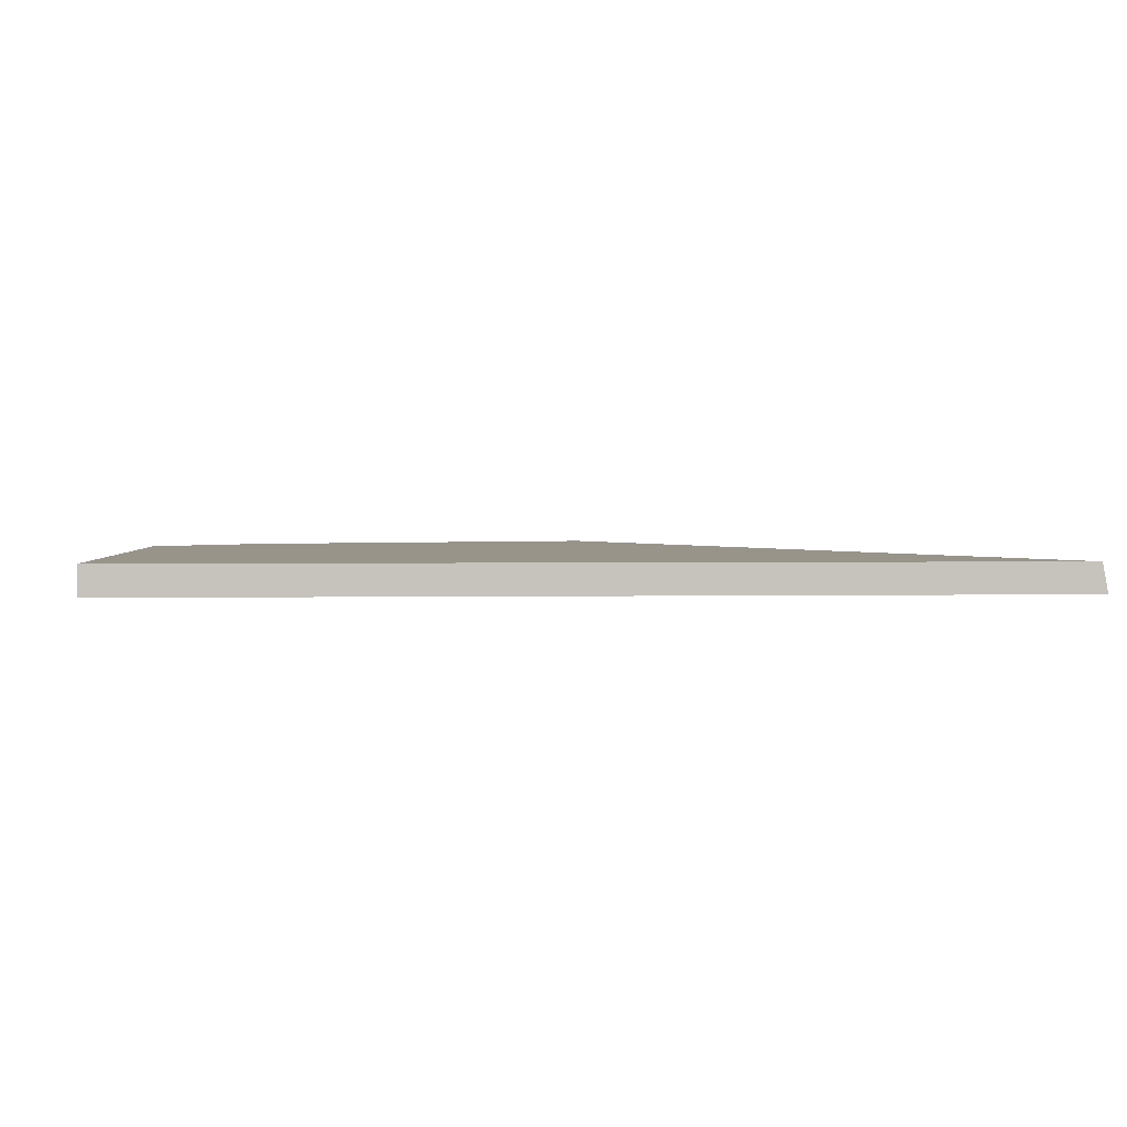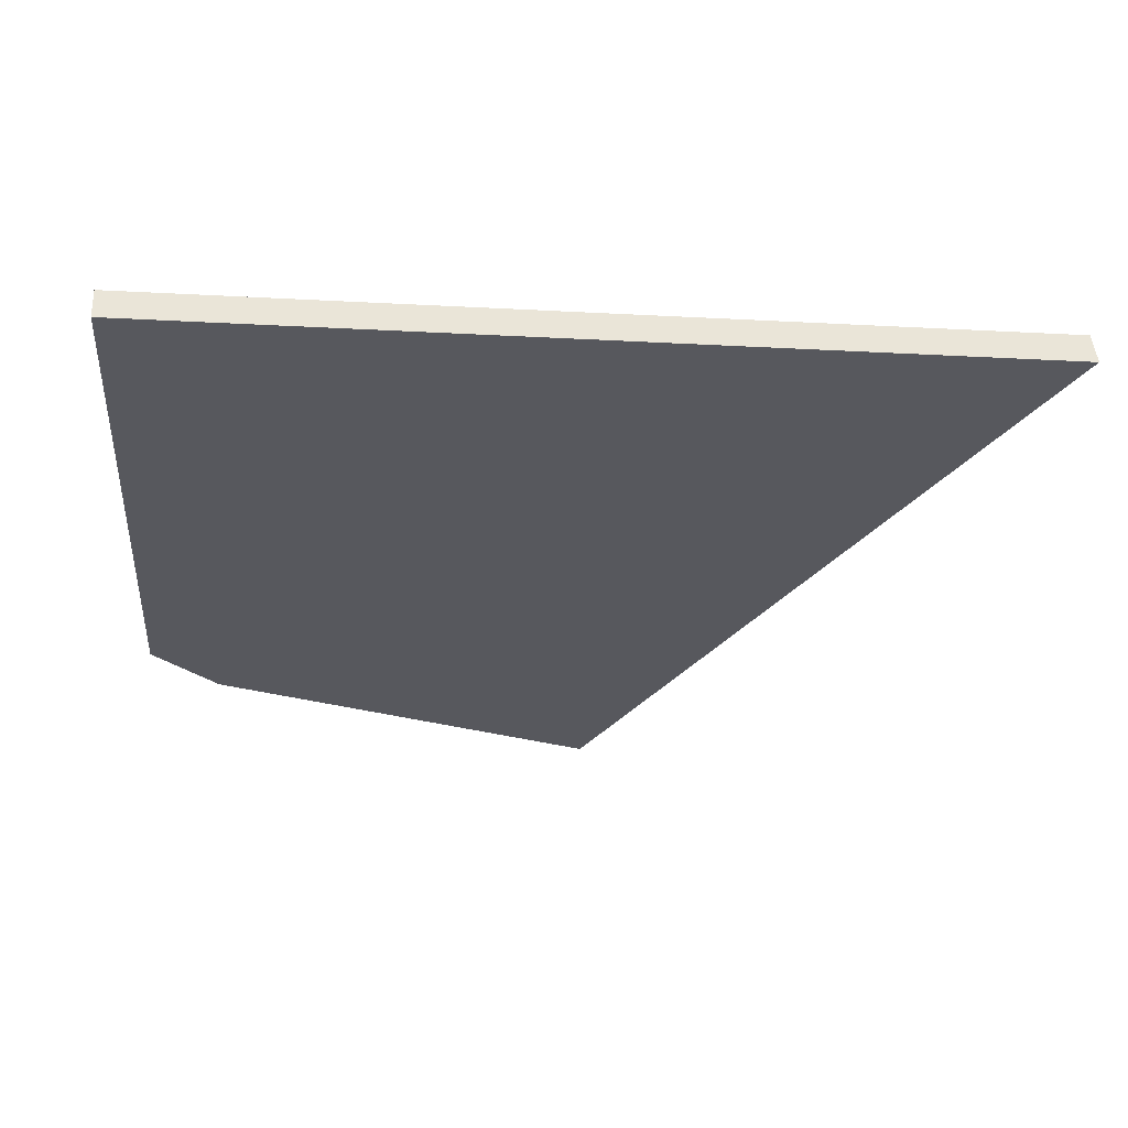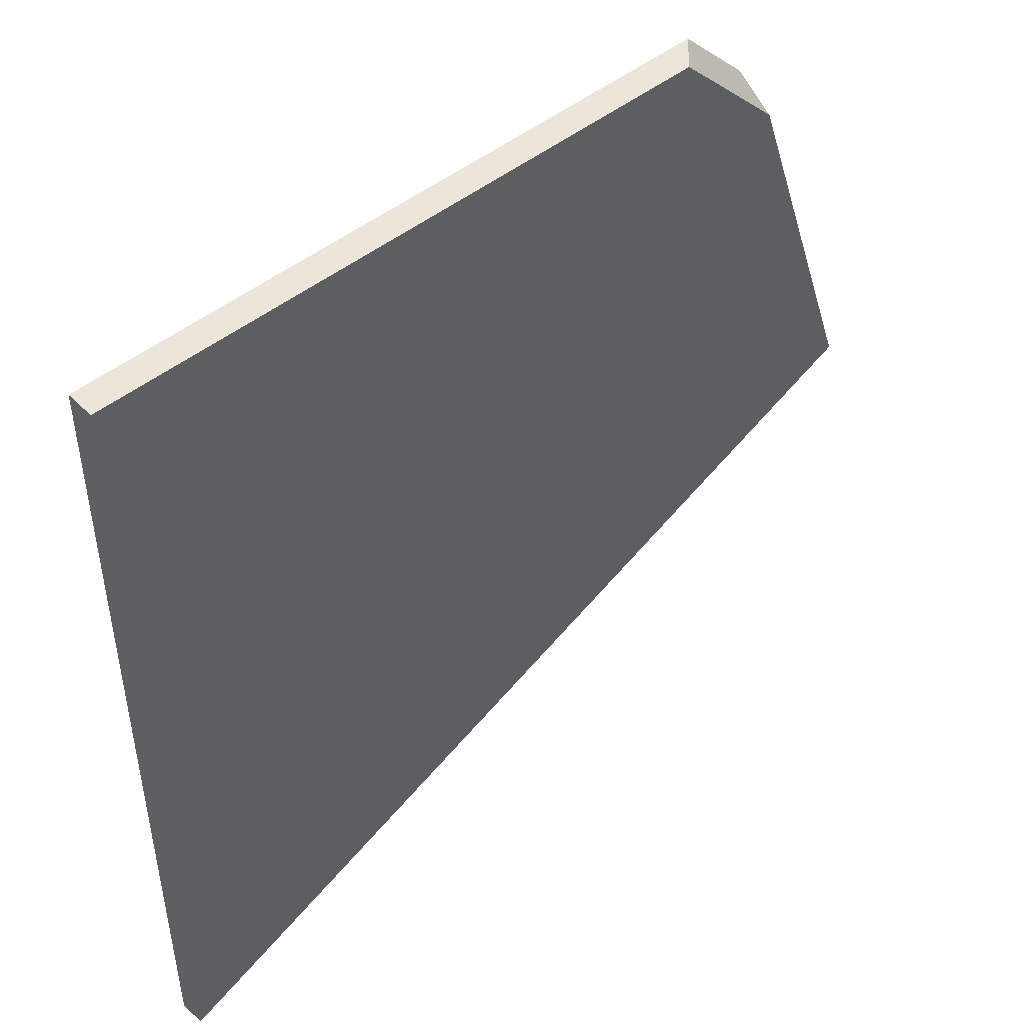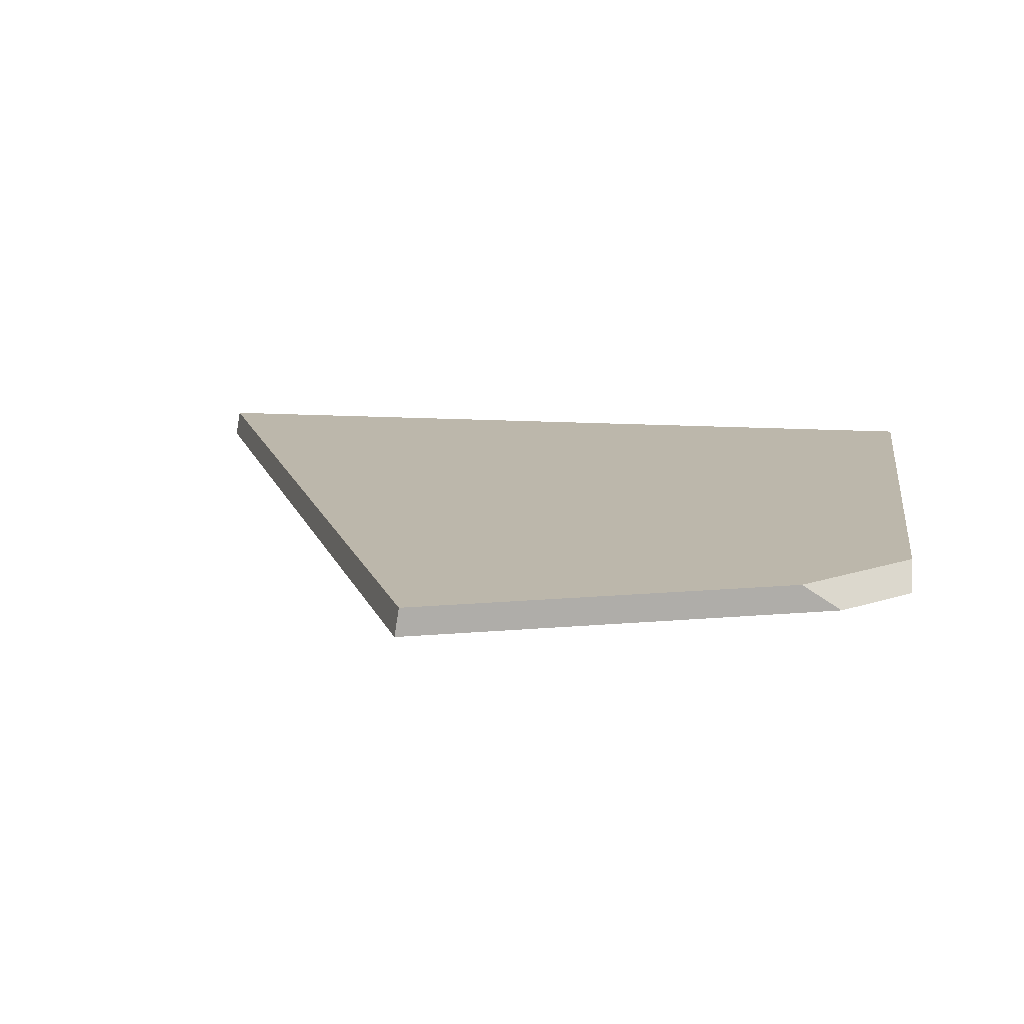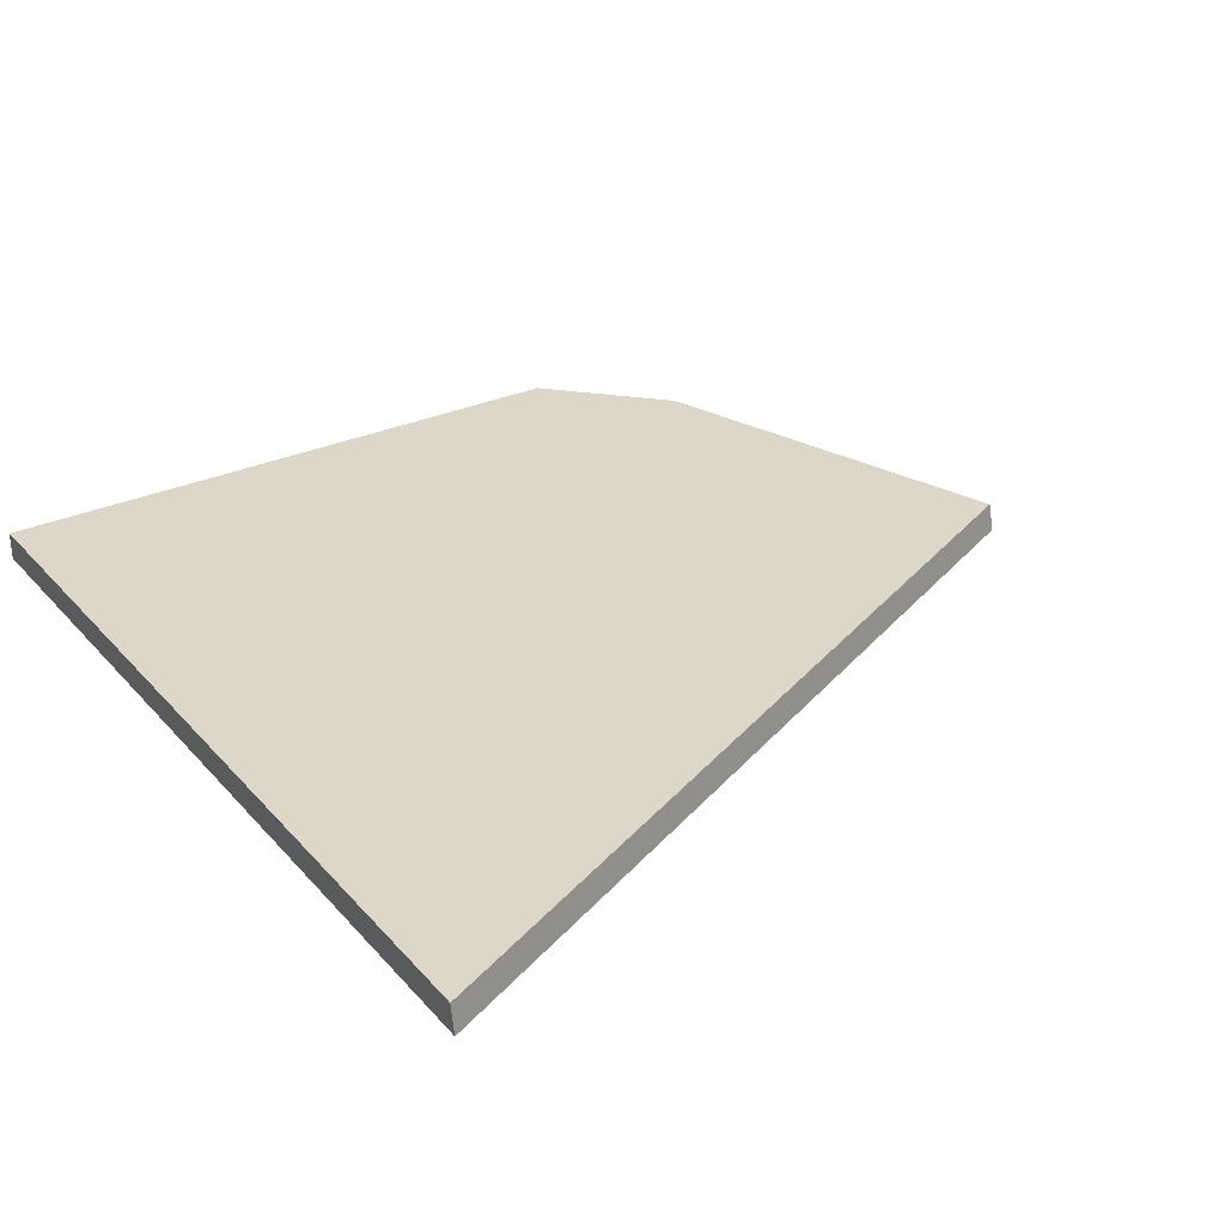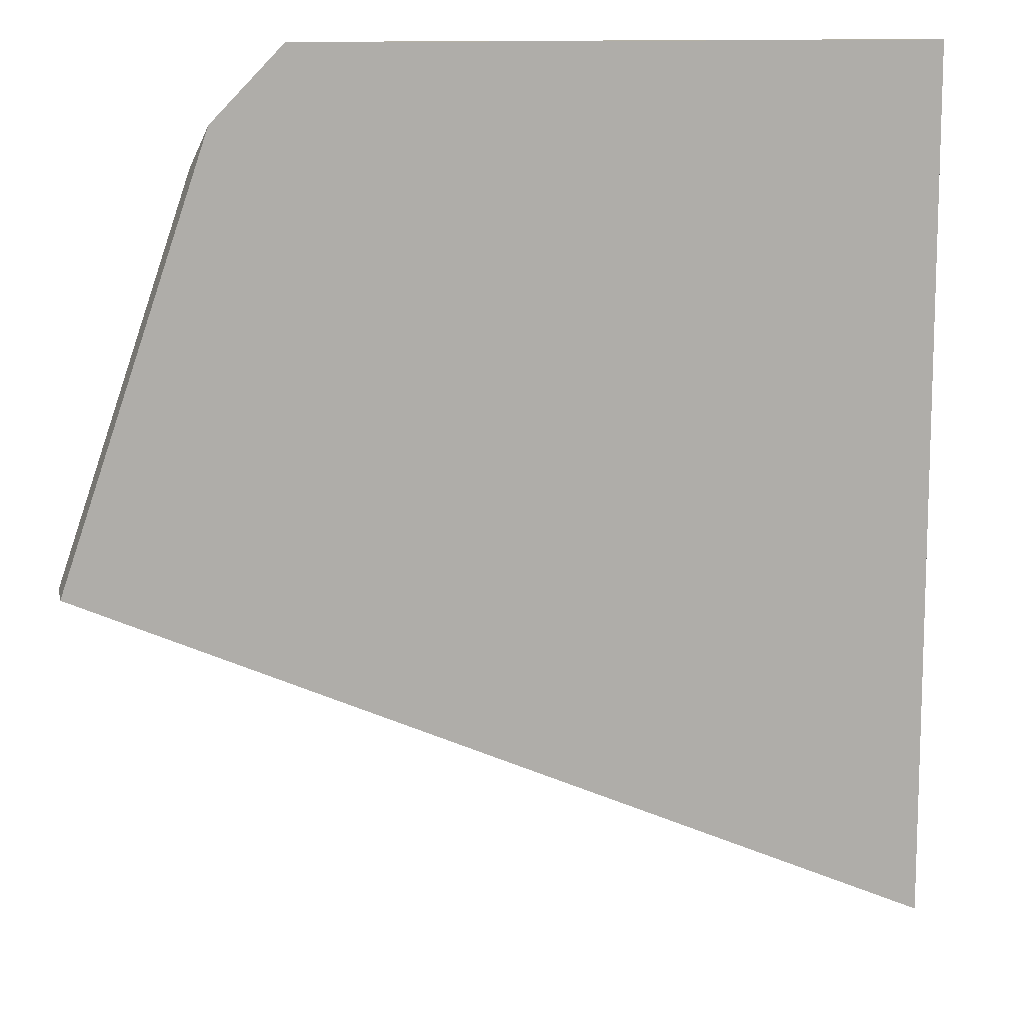
<metadata>
{"format":"obj","ext":"obj","renderer":"f3d","projection":"perspective","resolution":1024,"background":"white","views":[{"elev":1.8,"azim":-94.3,"up":"+Z"},{"elev":-28.9,"azim":-94.5,"up":"+Z"},{"elev":48.3,"azim":-41.6,"up":"+Y"},{"elev":14.5,"azim":97.9,"up":"+Z"},{"elev":30.3,"azim":-33.3,"up":"+Z"},{"elev":11.5,"azim":162.8,"up":"+Y"}]}
</metadata>
<code>
g Device_Prop_Box_008_v_027
v -0.3177 0.3276 0.01273
v -0.3177 -0.4565 -0.005575
v -0.3177 -0.4532 0.01273
v -0.3177 0.3276 -0.01267
v -0.3177 -0.4565 -0.005575
v -0.3177 0.3276 0.01273
v -0.3177 -0.4565 -0.005575
v -0.3177 0.3276 -0.01267
v -0.3177 -0.4578 -0.01267
v -0.3177 0.3276 -0.01267
v 0.249 0.3276 -0.003033
v 0.2579 0.3276 -0.01267
v 0.2344 0.3276 0.01273
v -0.3177 0.3276 0.01273
v -0.3177 0.3276 -0.01267
v 0.3485 -0.1579 -0.01267
v -0.3177 -0.4578 -0.01267
v 0.3206 0.2636 -0.01267
v 0.2579 0.3276 -0.01267
v 0.4497 -0.1123 -0.01267
v 0.249 0.3276 -0.003033
v 0.3206 0.2636 -0.01267
v 0.2579 0.3276 -0.01267
v 0.2344 0.3276 0.01273
v 0.332 0.2281 0.01273
v 0.332 0.2281 0.01273
v 0.4497 -0.1123 -0.01267
v 0.3206 0.2636 -0.01267
v 0.4476 -0.1086 0.01273
v 0.2344 0.3276 0.01273
v 0.4476 -0.1086 0.01273
v 0.332 0.2281 0.01273
v -0.3177 0.3276 0.01273
v -0.3177 -0.4532 0.01273
v 0.4476 -0.1086 0.01273
v 0.3485 -0.1579 -0.01267
v 0.4497 -0.1123 -0.01267
v -0.3177 -0.4565 -0.005575
v -0.3177 -0.4532 0.01273
v -0.3177 -0.4578 -0.01267
g Device_Prop_Box_008_v_027_0
f 3 2 1
f 6 5 4
f 9 8 7
f 12 11 10
f 11 13 10
f 14 10 13
f 17 16 15
f 15 16 18
f 19 15 18
f 16 20 18
f 23 22 21
f 21 22 24
f 22 25 24
f 28 27 26
f 29 26 27
f 32 31 30
f 30 31 33
f 33 31 34
f 37 36 35
f 36 38 35
f 35 38 39
f 40 38 36

</code>
